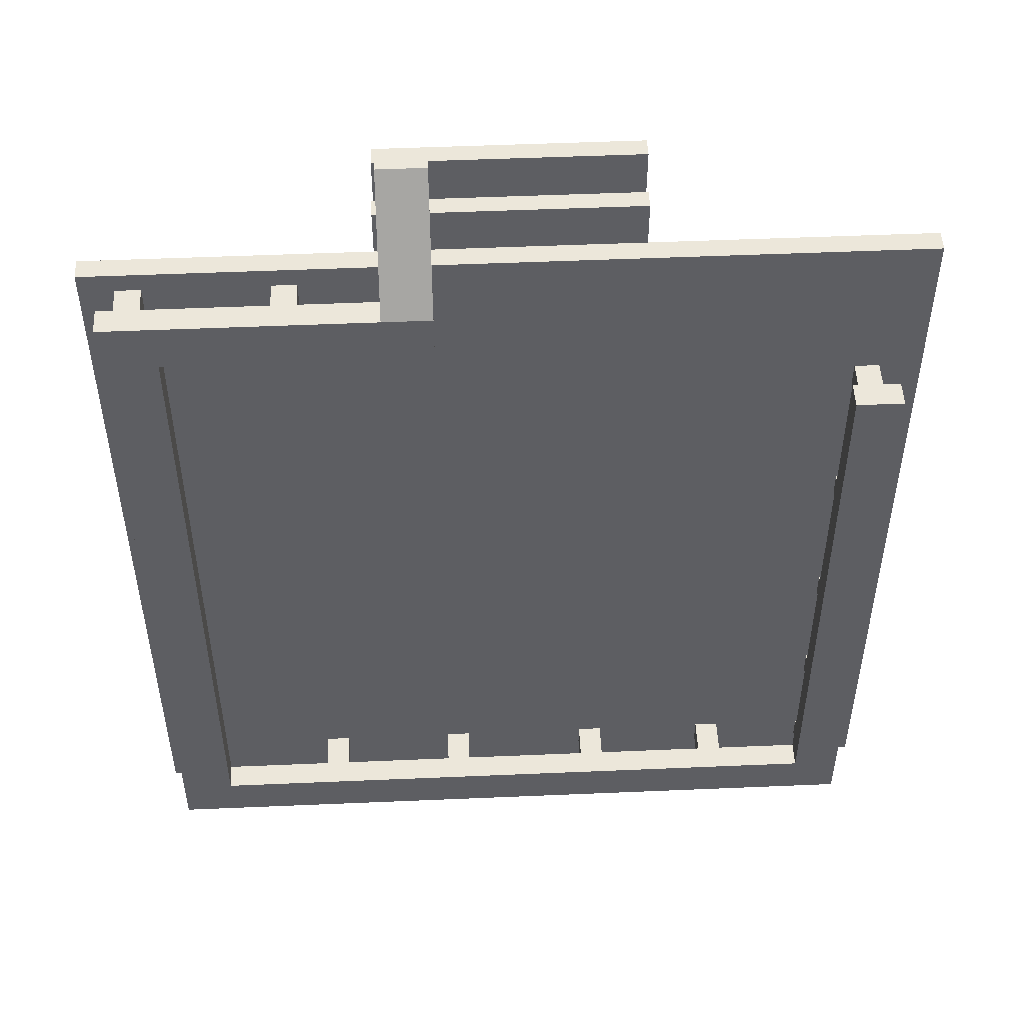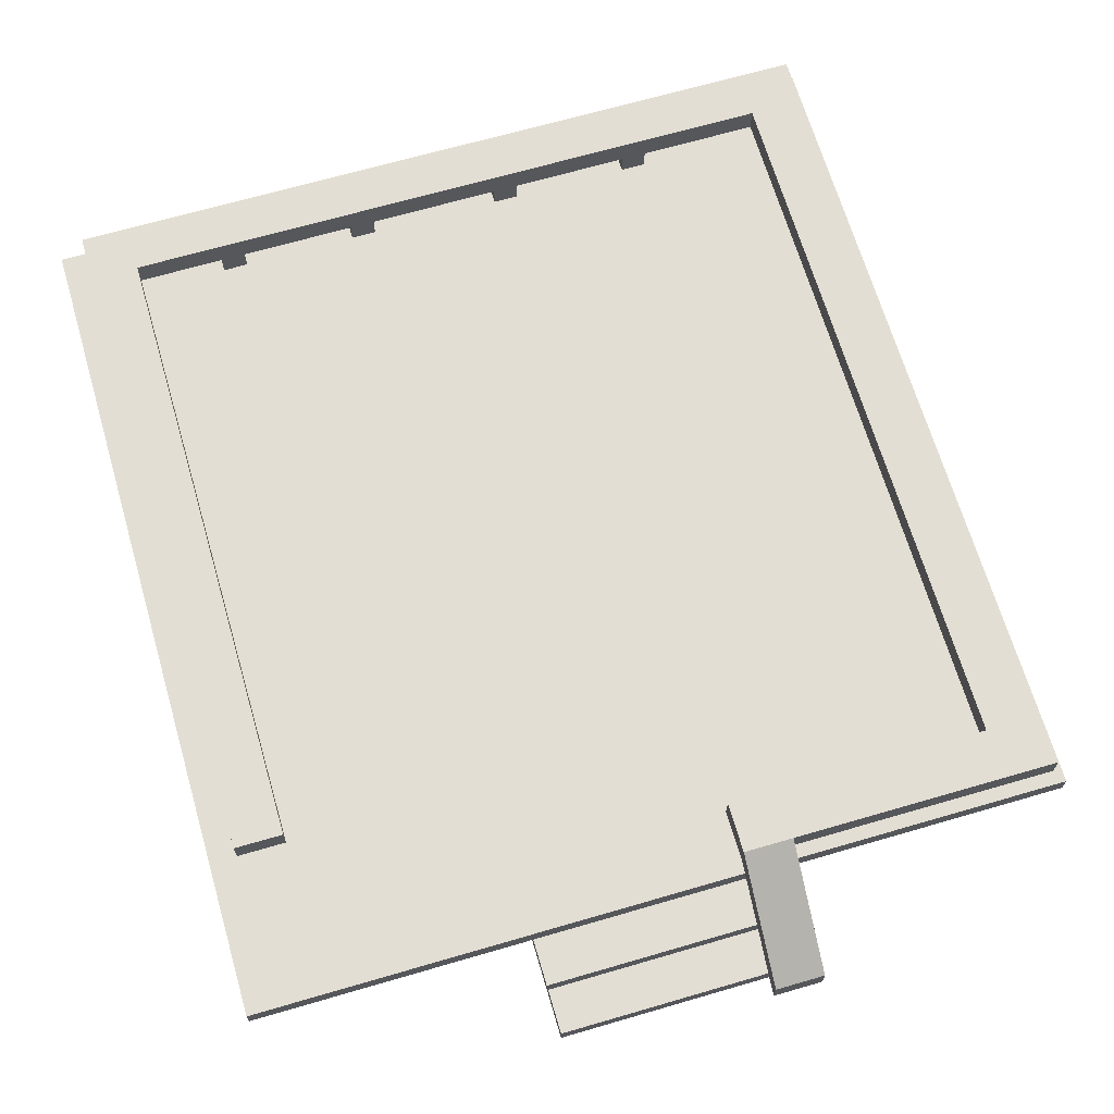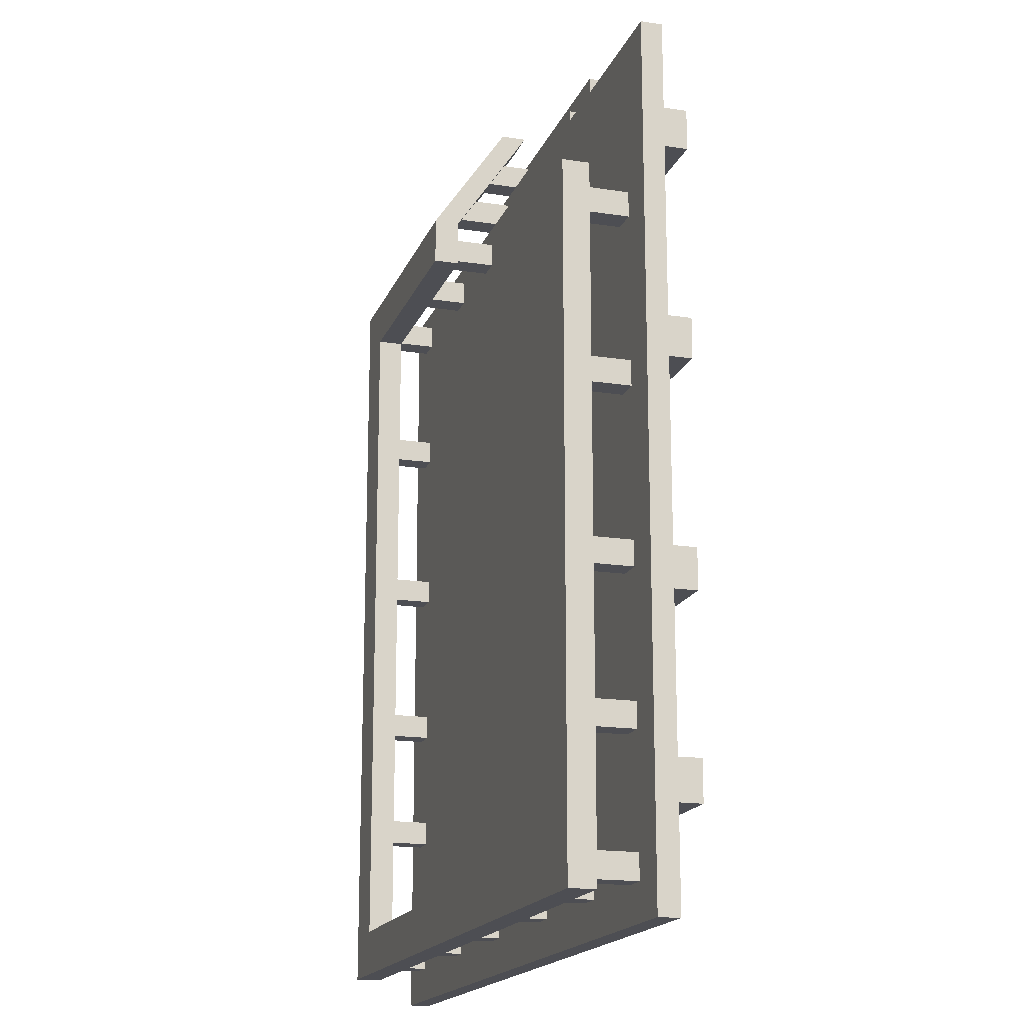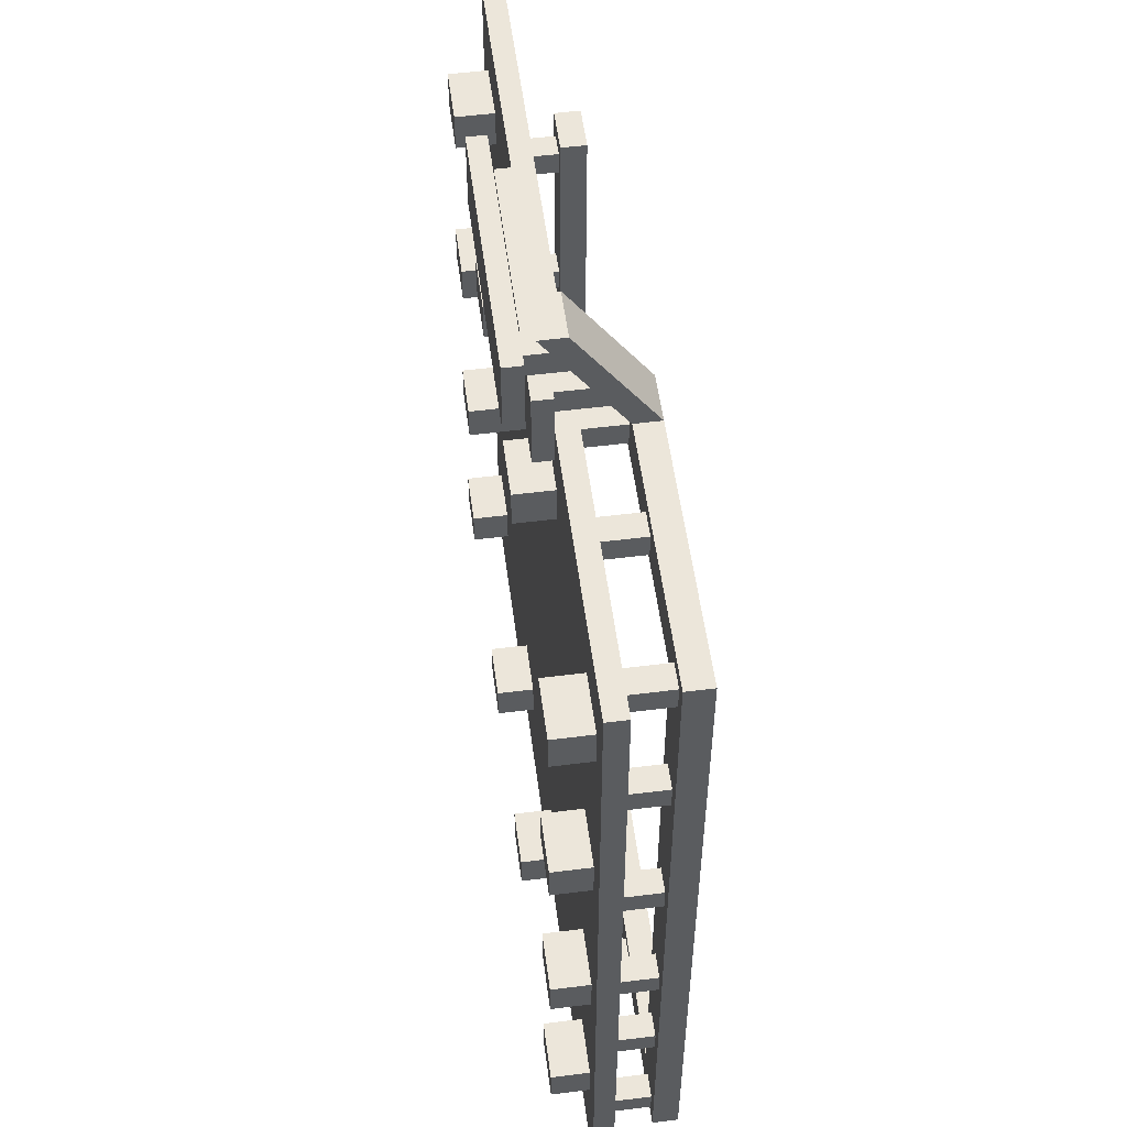
<metadata>
{"format":"obj","ext":"obj","renderer":"f3d","projection":"perspective","resolution":1024,"background":"white","views":[{"elev":50.4,"azim":177.3,"up":"+Z"},{"elev":67.3,"azim":-16.3,"up":"+Y"},{"elev":-17.4,"azim":-107.0,"up":"+Z"},{"elev":54.4,"azim":82.5,"up":"+Z"}]}
</metadata>
<code>
o Porch_Cube
v 0.4782 -0.02235 -1.842
v 0.8309 -0.02235 -1.842
v 0.8309 -0.02235 -1.596
v 0.4782 -0.02235 -1.596
v 0.4782 0.224 -1.842
v 0.8309 0.224 -1.842
v 0.8309 0.224 -1.596
v 0.4782 0.224 -1.596
v 0.5241 0.04319 2.977
v 0.6759 0.04319 2.977
v 0.6759 0.04319 3.128
v 0.5241 0.04319 3.128
v 0.5241 0.445 2.977
v 0.6759 0.445 2.977
v 0.6759 0.3493 3.128
v 0.5241 0.3493 3.128
v 0.5241 0.1703 2.676
v 0.6759 0.1703 2.676
v 0.6759 0.1703 2.828
v 0.5241 0.1703 2.828
v 0.5241 0.6358 2.676
v 0.6759 0.6358 2.676
v 0.6759 0.4764 2.828
v 0.5241 0.4764 2.828
v 0.5241 0.3253 2.362
v 0.6759 0.3253 2.362
v 0.6759 0.3253 2.514
v 0.5241 0.3253 2.514
v 0.5241 0.6315 2.362
v 0.6759 0.6315 2.362
v 0.6759 0.6315 2.514
v 0.5241 0.6315 2.514
v 1.231 0.3253 2.362
v 1.383 0.3253 2.362
v 1.383 0.3253 2.514
v 1.231 0.3253 2.514
v 1.231 0.6315 2.362
v 1.383 0.6315 2.362
v 1.383 0.6315 2.514
v 1.231 0.6315 2.514
v 2.124 0.3253 2.362
v 2.276 0.3253 2.362
v 2.276 0.3253 2.514
v 2.124 0.3253 2.514
v 2.124 0.6315 2.362
v 2.276 0.6315 2.362
v 2.276 0.6315 2.514
v 2.124 0.6315 2.514
v 2.124 0.3253 1.443
v 2.276 0.3253 1.443
v 2.276 0.3253 1.595
v 2.124 0.3253 1.595
v 2.124 0.6315 1.443
v 2.276 0.6315 1.443
v 2.276 0.6315 1.595
v 2.124 0.6315 1.595
v 2.124 0.3253 0.3686
v 2.276 0.3253 0.3686
v 2.276 0.3253 0.5204
v 2.124 0.3253 0.5204
v 2.124 0.6315 0.3686
v 2.276 0.6315 0.3686
v 2.276 0.6315 0.5204
v 2.124 0.6315 0.5204
v 2.124 0.3253 -0.6367
v 2.276 0.3253 -0.6367
v 2.276 0.3253 -0.485
v 2.124 0.3253 -0.485
v 2.124 0.6315 -0.6367
v 2.276 0.6315 -0.6367
v 2.276 0.6315 -0.485
v 2.124 0.6315 -0.485
v 2.124 0.3253 -1.399
v 2.276 0.3253 -1.399
v 2.276 0.3253 -1.248
v 2.124 0.3253 -1.248
v 2.124 0.6315 -1.399
v 2.276 0.6315 -1.399
v 2.276 0.6315 -1.248
v 2.124 0.6315 -1.248
v 2.124 0.3253 -2.266
v 2.276 0.3253 -2.266
v 2.276 0.3253 -2.114
v 2.124 0.3253 -2.114
v 2.124 0.6315 -2.266
v 2.276 0.6315 -2.266
v 2.276 0.6315 -2.114
v 2.124 0.6315 -2.114
v 1.185 0.3253 -2.266
v 1.337 0.3253 -2.266
v 1.337 0.3253 -2.114
v 1.185 0.3253 -2.114
v 1.185 0.6315 -2.266
v 1.337 0.6315 -2.266
v 1.337 0.6315 -2.114
v 1.185 0.6315 -2.114
v 0.3167 0.3253 -2.266
v 0.4684 0.3253 -2.266
v 0.4684 0.3253 -2.114
v 0.3167 0.3253 -2.114
v 0.3167 0.6315 -2.266
v 0.4684 0.6315 -2.266
v 0.4684 0.6315 -2.114
v 0.3167 0.6315 -2.114
v -0.6418 0.3253 -2.266
v -0.49 0.3253 -2.266
v -0.49 0.3253 -2.114
v -0.6418 0.3253 -2.114
v -0.6418 0.6315 -2.266
v -0.49 0.6315 -2.266
v -0.49 0.6315 -2.114
v -0.6418 0.6315 -2.114
v -1.495 0.3253 -2.266
v -1.344 0.3253 -2.266
v -1.344 0.3253 -2.114
v -1.495 0.3253 -2.114
v -1.495 0.6315 -2.266
v -1.344 0.6315 -2.266
v -1.344 0.6315 -2.114
v -1.495 0.6315 -2.114
v -2.229 0.3253 -2.266
v -2.078 0.3253 -2.266
v -2.078 0.3253 -2.114
v -2.229 0.3253 -2.114
v -2.229 0.6315 -2.266
v -2.078 0.6315 -2.266
v -2.078 0.6315 -2.114
v -2.229 0.6315 -2.114
v -2.229 0.3253 -1.457
v -2.078 0.3253 -1.457
v -2.078 0.3253 -1.306
v -2.229 0.3253 -1.306
v -2.229 0.6315 -1.457
v -2.078 0.6315 -1.457
v -2.078 0.6315 -1.306
v -2.229 0.6315 -1.306
v -2.229 0.3253 -0.5588
v -2.078 0.3253 -0.5588
v -2.078 0.3253 -0.4071
v -2.229 0.3253 -0.4071
v -2.229 0.6315 -0.5588
v -2.078 0.6315 -0.5588
v -2.078 0.6315 -0.4071
v -2.229 0.6315 -0.4071
v -2.229 0.3253 0.4895
v -2.078 0.3253 0.4895
v -2.078 0.3253 0.6413
v -2.229 0.3253 0.6413
v -2.229 0.6315 0.4895
v -2.078 0.6315 0.4895
v -2.078 0.6315 0.6413
v -2.229 0.6315 0.6413
v -2.229 0.3253 1.518
v -2.078 0.3253 1.518
v -2.078 0.3253 1.67
v -2.229 0.3253 1.67
v -2.229 0.6315 1.518
v -2.078 0.6315 1.518
v -2.078 0.6315 1.67
v -2.229 0.6315 1.67
v -2.306 0.7631 1.783
v -2.017 0.7631 1.783
v -2.017 0.7631 -2.329
v -2.306 0.7631 -2.329
v -2.306 0.6025 1.783
v -2.017 0.6025 1.783
v -2.017 0.6025 -2.329
v -2.306 0.6025 -2.329
v 0.4585 0.6025 2.317
v 0.4585 0.7631 2.317
v 0.4585 0.6025 2.615
v 0.4585 0.7631 2.615
v -2.017 0.7631 -2.037
v -2.017 0.6025 -2.037
v -2.306 0.7631 -2.037
v -2.306 0.6025 -2.037
v 2.356 0.6025 -2.037
v 2.356 0.7631 -2.037
v 2.356 0.6025 -2.329
v 2.356 0.7631 -2.329
v 2.356 0.7631 2.317
v 2.026 0.6025 2.317
v 2.026 0.7631 2.317
v 2.356 0.6025 2.317
v 2.356 0.6025 2.615
v 2.356 0.7631 2.615
v 2.026 0.6025 2.615
v 2.026 0.7631 2.615
v 2.026 0.6025 -2.037
v 2.026 0.7631 -2.329
v 2.026 0.7631 -2.037
v 2.026 0.6025 -2.329
v 0.7546 0.6025 2.317
v 0.7546 0.7631 2.615
v 0.7546 0.7631 2.317
v 0.7546 0.6025 2.615
v 0.7546 0.1233 3.32
v 0.7546 0.2839 3.32
v 0.4585 0.2839 3.32
v 0.4585 0.1233 3.32
v -0.7813 -0.05014 2.688
v 0.7777 -0.05014 2.688
v 0.7777 -0.05014 3.175
v -0.7813 -0.05014 3.175
v -0.7813 0.0656 2.688
v 0.7777 0.0656 2.688
v 0.7777 0.0656 3.175
v -0.7813 0.0656 3.175
v -0.7907 0.09214 2.427
v 0.7871 0.09214 2.427
v 0.7871 0.09214 2.913
v -0.7907 0.09214 2.913
v -0.7907 0.2079 2.427
v 0.7871 0.2079 2.427
v 0.7871 0.2079 2.913
v -0.7907 0.2079 2.913
v -2.242 -0.02235 -1.842
v -1.889 -0.02235 -1.842
v -1.889 -0.02235 -1.596
v -2.242 -0.02235 -1.596
v -2.242 0.224 -1.842
v -1.889 0.224 -1.842
v -1.889 0.224 -1.596
v -2.242 0.224 -1.596
v -0.7948 -0.02235 -1.842
v -0.4421 -0.02235 -1.842
v -0.4421 -0.02235 -1.596
v -0.7948 -0.02235 -1.596
v -0.7948 0.224 -1.842
v -0.4421 0.224 -1.842
v -0.4421 0.224 -1.596
v -0.7948 0.224 -1.596
v 1.948 -0.02235 -1.842
v 2.3 -0.02235 -1.842
v 2.3 -0.02235 -1.596
v 1.948 -0.02235 -1.596
v 1.948 0.224 -1.842
v 2.3 0.224 -1.842
v 2.3 0.224 -1.596
v 1.948 0.224 -1.596
v -2.242 -0.02235 -0.6677
v -1.889 -0.02235 -0.6677
v -1.889 -0.02235 -0.4213
v -2.242 -0.02235 -0.4213
v -2.242 0.224 -0.6677
v -1.889 0.224 -0.6677
v -1.889 0.224 -0.4213
v -2.242 0.224 -0.4213
v 1.948 -0.02235 -0.6677
v 2.3 -0.02235 -0.6677
v 2.3 -0.02235 -0.4213
v 1.948 -0.02235 -0.4213
v 1.948 0.224 -0.6677
v 2.3 0.224 -0.6677
v 2.3 0.224 -0.4213
v 1.948 0.224 -0.4213
v 1.948 -0.02235 0.6884
v 2.3 -0.02235 0.6884
v 2.3 -0.02235 0.9347
v 1.948 -0.02235 0.9347
v 1.948 0.224 0.6884
v 2.3 0.224 0.6884
v 2.3 0.224 0.9347
v 1.948 0.224 0.9347
v -2.242 -0.02235 0.6884
v -1.889 -0.02235 0.6884
v -1.889 -0.02235 0.9347
v -2.242 -0.02235 0.9347
v -2.242 0.224 0.6884
v -1.889 0.224 0.6884
v -1.889 0.224 0.9347
v -2.242 0.224 0.9347
v 0.4782 -0.02235 1.99
v 0.8309 -0.02235 1.99
v 0.8309 -0.02235 2.236
v 0.4782 -0.02235 2.236
v 0.4782 0.224 1.99
v 0.8309 0.224 1.99
v 0.8309 0.224 2.236
v 0.4782 0.224 2.236
v -2.242 -0.02235 1.99
v -1.889 -0.02235 1.99
v -1.889 -0.02235 2.236
v -2.242 -0.02235 2.236
v -2.242 0.224 1.99
v -1.889 0.224 1.99
v -1.889 0.224 2.236
v -2.242 0.224 2.236
v -0.7948 -0.02235 1.99
v -0.4421 -0.02235 1.99
v -0.4421 -0.02235 2.236
v -0.7948 -0.02235 2.236
v -0.7948 0.224 1.99
v -0.4421 0.224 1.99
v -0.4421 0.224 2.236
v -0.7948 0.224 2.236
v 1.948 -0.02235 1.99
v 2.3 -0.02235 1.99
v 2.3 -0.02235 2.236
v 1.948 -0.02235 2.236
v 1.948 0.224 1.99
v 2.3 0.224 1.99
v 2.3 0.224 2.236
v 1.948 0.224 2.236
v -2.485 0.3415 2.633
v -2.485 0.3415 -2.484
v 2.485 0.3415 2.633
v 2.485 0.3415 -2.484
v -2.485 0.2127 2.633
v -2.485 0.2127 -2.484
v 2.485 0.2127 2.633
v 2.485 0.2127 -2.484
f 5 6 2
f 6 7 3
f 7 8 4
f 8 5 4
f 1 2 3
f 8 7 6
f 13 14 10
f 14 15 10
f 15 16 12
f 16 13 12
f 9 10 11
f 16 15 14
f 21 22 18
f 22 23 18
f 23 24 20
f 24 21 20
f 17 18 19
f 24 23 22
f 29 30 26
f 30 31 27
f 31 32 28
f 32 29 28
f 25 26 27
f 32 31 30
f 37 38 34
f 38 39 35
f 39 40 36
f 40 37 36
f 33 34 35
f 40 39 38
f 45 46 42
f 46 47 43
f 47 48 44
f 48 45 44
f 41 42 43
f 48 47 46
f 53 54 50
f 54 55 51
f 55 56 52
f 56 53 52
f 49 50 51
f 56 55 54
f 61 62 58
f 62 63 59
f 63 64 60
f 64 61 60
f 57 58 59
f 64 63 62
f 69 70 66
f 70 71 67
f 71 72 68
f 72 69 68
f 65 66 67
f 72 71 70
f 77 78 74
f 78 79 75
f 79 80 76
f 80 77 76
f 73 74 75
f 80 79 78
f 85 86 82
f 86 87 83
f 87 88 84
f 88 85 84
f 81 82 83
f 88 87 86
f 93 94 90
f 94 95 91
f 95 96 92
f 96 93 92
f 89 90 91
f 96 95 94
f 101 102 98
f 102 103 99
f 103 104 100
f 104 101 100
f 97 98 99
f 104 103 102
f 109 110 106
f 110 111 107
f 111 112 108
f 112 109 108
f 105 106 107
f 112 111 110
f 117 118 114
f 118 119 115
f 119 120 116
f 120 117 116
f 113 114 115
f 120 119 118
f 125 126 122
f 126 127 123
f 127 128 124
f 128 125 124
f 121 122 123
f 128 127 126
f 133 134 130
f 134 135 131
f 135 136 132
f 136 133 132
f 129 130 131
f 136 135 134
f 141 142 138
f 142 143 139
f 143 144 140
f 144 141 140
f 137 138 139
f 144 143 142
f 149 150 146
f 150 151 147
f 151 152 148
f 152 149 148
f 145 146 147
f 152 151 150
f 157 158 154
f 158 159 155
f 159 160 156
f 160 157 156
f 153 154 155
f 160 159 158
f 175 173 163
f 176 174 166
f 175 164 176
f 162 161 165
f 173 162 166
f 164 163 167
f 180 178 177
f 173 174 189
f 191 190 163
f 161 175 165
f 168 167 174
f 161 162 173
f 190 192 167
f 178 180 190
f 189 192 179
f 180 179 192
f 182 184 185
f 174 167 192
f 195 194 188
f 181 184 177
f 188 187 185
f 183 181 178
f 189 177 184
f 188 186 181
f 186 185 184
f 182 183 189
f 170 172 194
f 193 196 171
f 187 188 194
f 183 182 193
f 171 172 169
f 194 172 199
f 182 187 196
f 195 193 169
f 197 200 171
f 200 199 172
f 198 197 196
f 197 198 199
f 205 206 202
f 206 207 203
f 207 208 204
f 208 205 204
f 201 202 203
f 208 207 206
f 213 214 210
f 214 215 211
f 215 216 212
f 216 213 212
f 209 210 211
f 216 215 214
f 221 222 218
f 222 223 219
f 223 224 220
f 224 221 220
f 217 218 219
f 224 223 222
f 229 230 226
f 230 231 227
f 231 232 228
f 232 229 228
f 225 226 227
f 232 231 230
f 237 238 234
f 238 239 235
f 239 240 236
f 240 237 236
f 233 234 235
f 240 239 238
f 245 246 241
f 246 247 243
f 247 248 244
f 248 245 244
f 241 242 243
f 248 247 246
f 253 254 249
f 254 255 251
f 255 256 252
f 256 253 252
f 249 250 251
f 256 255 254
f 261 262 257
f 262 263 259
f 263 264 260
f 264 261 260
f 257 258 259
f 264 263 262
f 269 270 265
f 270 271 267
f 271 272 268
f 272 269 268
f 265 266 267
f 272 271 270
f 277 278 274
f 278 279 275
f 279 280 276
f 280 277 276
f 273 274 275
f 280 279 278
f 285 286 282
f 286 287 283
f 287 288 284
f 288 285 284
f 281 282 283
f 288 287 286
f 293 294 290
f 294 295 291
f 295 296 292
f 296 293 292
f 289 290 291
f 296 295 294
f 301 302 298
f 302 303 299
f 303 304 300
f 304 301 300
f 297 298 299
f 304 303 302
f 307 308 306
f 311 309 310
f 305 309 311
f 307 311 312
f 308 312 310
f 309 305 310
f 1 5 2
f 2 6 3
f 3 7 4
f 5 1 4
f 4 1 3
f 5 8 6
f 9 13 10
f 15 11 10
f 11 15 12
f 13 9 12
f 12 9 11
f 13 16 14
f 17 21 18
f 23 19 18
f 19 23 20
f 21 17 20
f 20 17 19
f 21 24 22
f 25 29 26
f 26 30 27
f 27 31 28
f 29 25 28
f 28 25 27
f 29 32 30
f 33 37 34
f 34 38 35
f 35 39 36
f 37 33 36
f 36 33 35
f 37 40 38
f 41 45 42
f 42 46 43
f 43 47 44
f 45 41 44
f 44 41 43
f 45 48 46
f 49 53 50
f 50 54 51
f 51 55 52
f 53 49 52
f 52 49 51
f 53 56 54
f 57 61 58
f 58 62 59
f 59 63 60
f 61 57 60
f 60 57 59
f 61 64 62
f 65 69 66
f 66 70 67
f 67 71 68
f 69 65 68
f 68 65 67
f 69 72 70
f 73 77 74
f 74 78 75
f 75 79 76
f 77 73 76
f 76 73 75
f 77 80 78
f 81 85 82
f 82 86 83
f 83 87 84
f 85 81 84
f 84 81 83
f 85 88 86
f 89 93 90
f 90 94 91
f 91 95 92
f 93 89 92
f 92 89 91
f 93 96 94
f 97 101 98
f 98 102 99
f 99 103 100
f 101 97 100
f 100 97 99
f 101 104 102
f 105 109 106
f 106 110 107
f 107 111 108
f 109 105 108
f 108 105 107
f 109 112 110
f 113 117 114
f 114 118 115
f 115 119 116
f 117 113 116
f 116 113 115
f 117 120 118
f 121 125 122
f 122 126 123
f 123 127 124
f 125 121 124
f 124 121 123
f 125 128 126
f 129 133 130
f 130 134 131
f 131 135 132
f 133 129 132
f 132 129 131
f 133 136 134
f 137 141 138
f 138 142 139
f 139 143 140
f 141 137 140
f 140 137 139
f 141 144 142
f 145 149 146
f 146 150 147
f 147 151 148
f 149 145 148
f 148 145 147
f 149 152 150
f 153 157 154
f 154 158 155
f 155 159 156
f 157 153 156
f 156 153 155
f 157 160 158
f 164 175 163
f 165 176 166
f 164 168 176
f 166 162 165
f 174 173 166
f 168 164 167
f 179 180 177
f 191 173 189
f 173 191 163
f 175 176 165
f 176 168 174
f 175 161 173
f 163 190 167
f 191 178 190
f 177 189 179
f 190 180 192
f 187 182 185
f 189 174 192
f 183 195 188
f 178 181 177
f 186 188 185
f 191 183 178
f 182 189 184
f 183 188 181
f 181 186 184
f 183 191 189
f 195 170 194
f 169 193 171
f 196 187 194
f 195 183 193
f 172 170 169
f 198 194 199
f 193 182 196
f 170 195 169
f 196 197 171
f 171 200 172
f 194 198 196
f 200 197 199
f 201 205 202
f 202 206 203
f 203 207 204
f 205 201 204
f 204 201 203
f 205 208 206
f 209 213 210
f 210 214 211
f 211 215 212
f 213 209 212
f 212 209 211
f 213 216 214
f 217 221 218
f 218 222 219
f 219 223 220
f 221 217 220
f 220 217 219
f 221 224 222
f 225 229 226
f 226 230 227
f 227 231 228
f 229 225 228
f 228 225 227
f 229 232 230
f 233 237 234
f 234 238 235
f 235 239 236
f 237 233 236
f 236 233 235
f 237 240 238
f 246 242 241
f 242 246 243
f 243 247 244
f 245 241 244
f 244 241 243
f 245 248 246
f 254 250 249
f 250 254 251
f 251 255 252
f 253 249 252
f 252 249 251
f 253 256 254
f 262 258 257
f 258 262 259
f 259 263 260
f 261 257 260
f 260 257 259
f 261 264 262
f 270 266 265
f 266 270 267
f 267 271 268
f 269 265 268
f 268 265 267
f 269 272 270
f 273 277 274
f 274 278 275
f 275 279 276
f 277 273 276
f 276 273 275
f 277 280 278
f 281 285 282
f 282 286 283
f 283 287 284
f 285 281 284
f 284 281 283
f 285 288 286
f 289 293 290
f 290 294 291
f 291 295 292
f 293 289 292
f 292 289 291
f 293 296 294
f 297 301 298
f 298 302 299
f 299 303 300
f 301 297 300
f 300 297 299
f 301 304 302
f 305 307 306
f 312 311 310
f 307 305 311
f 308 307 312
f 306 308 310
f 305 306 310

</code>
